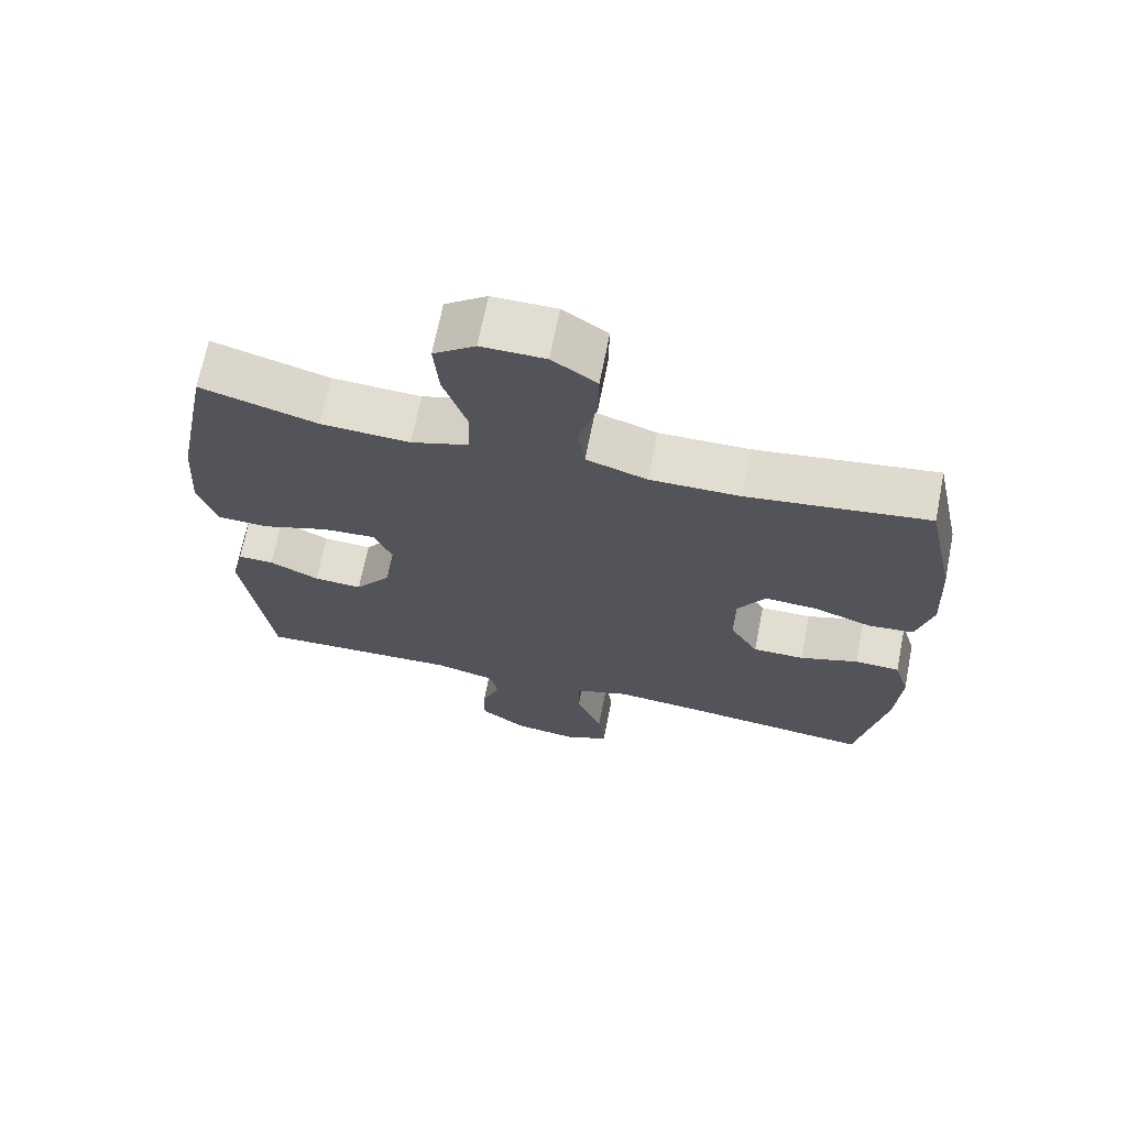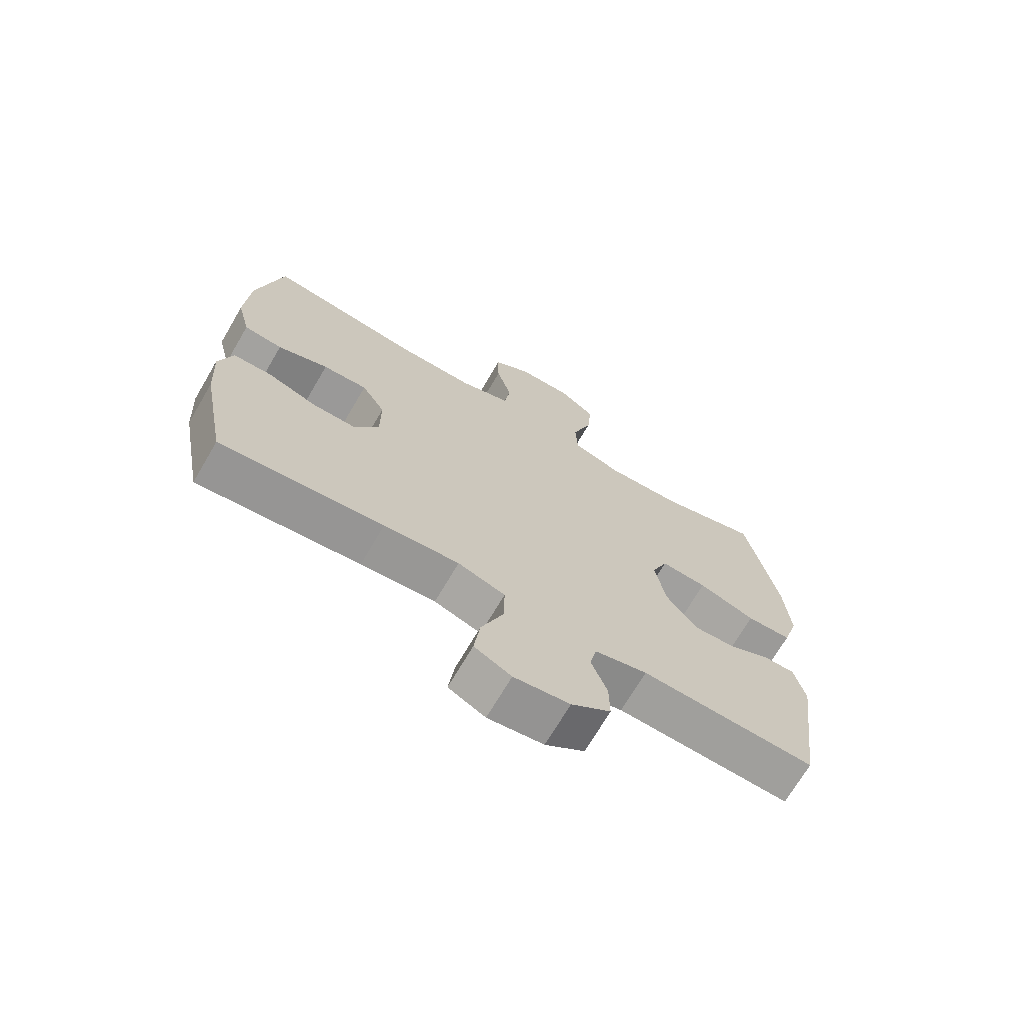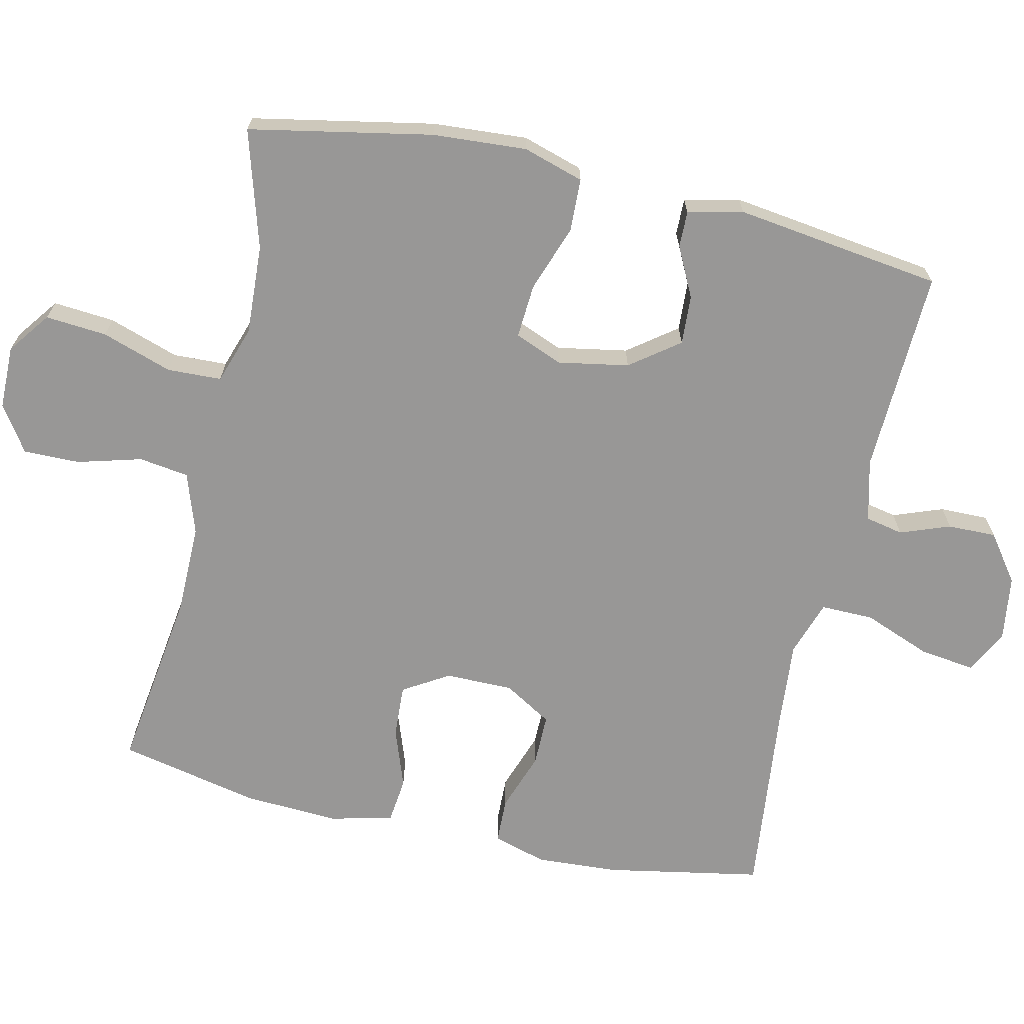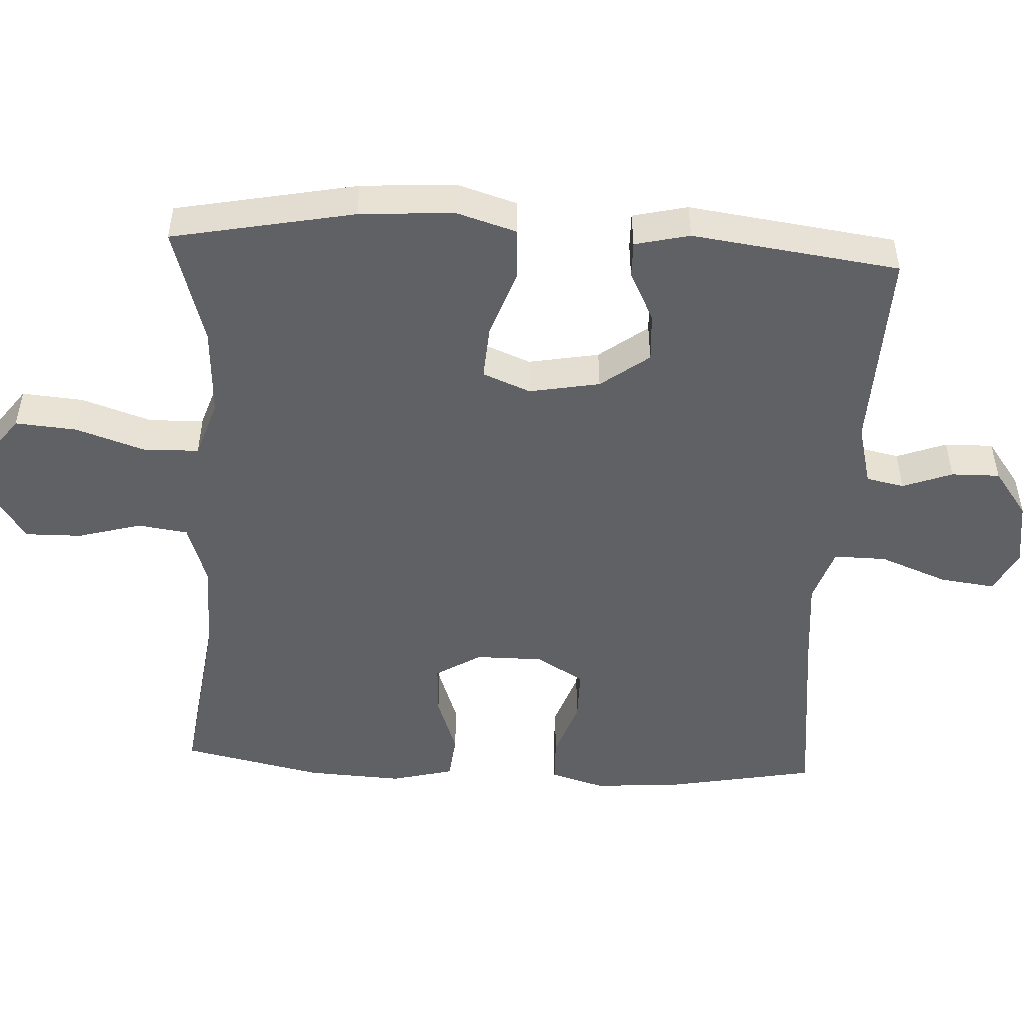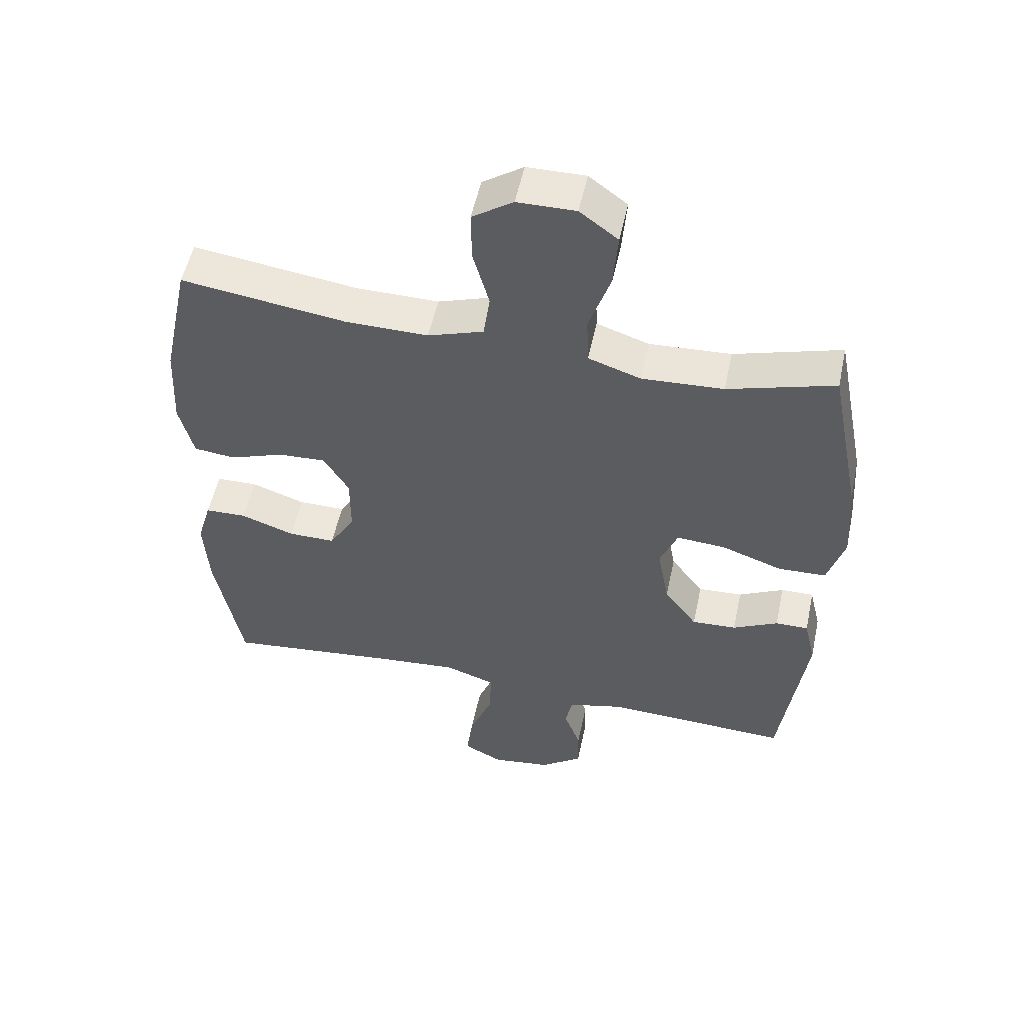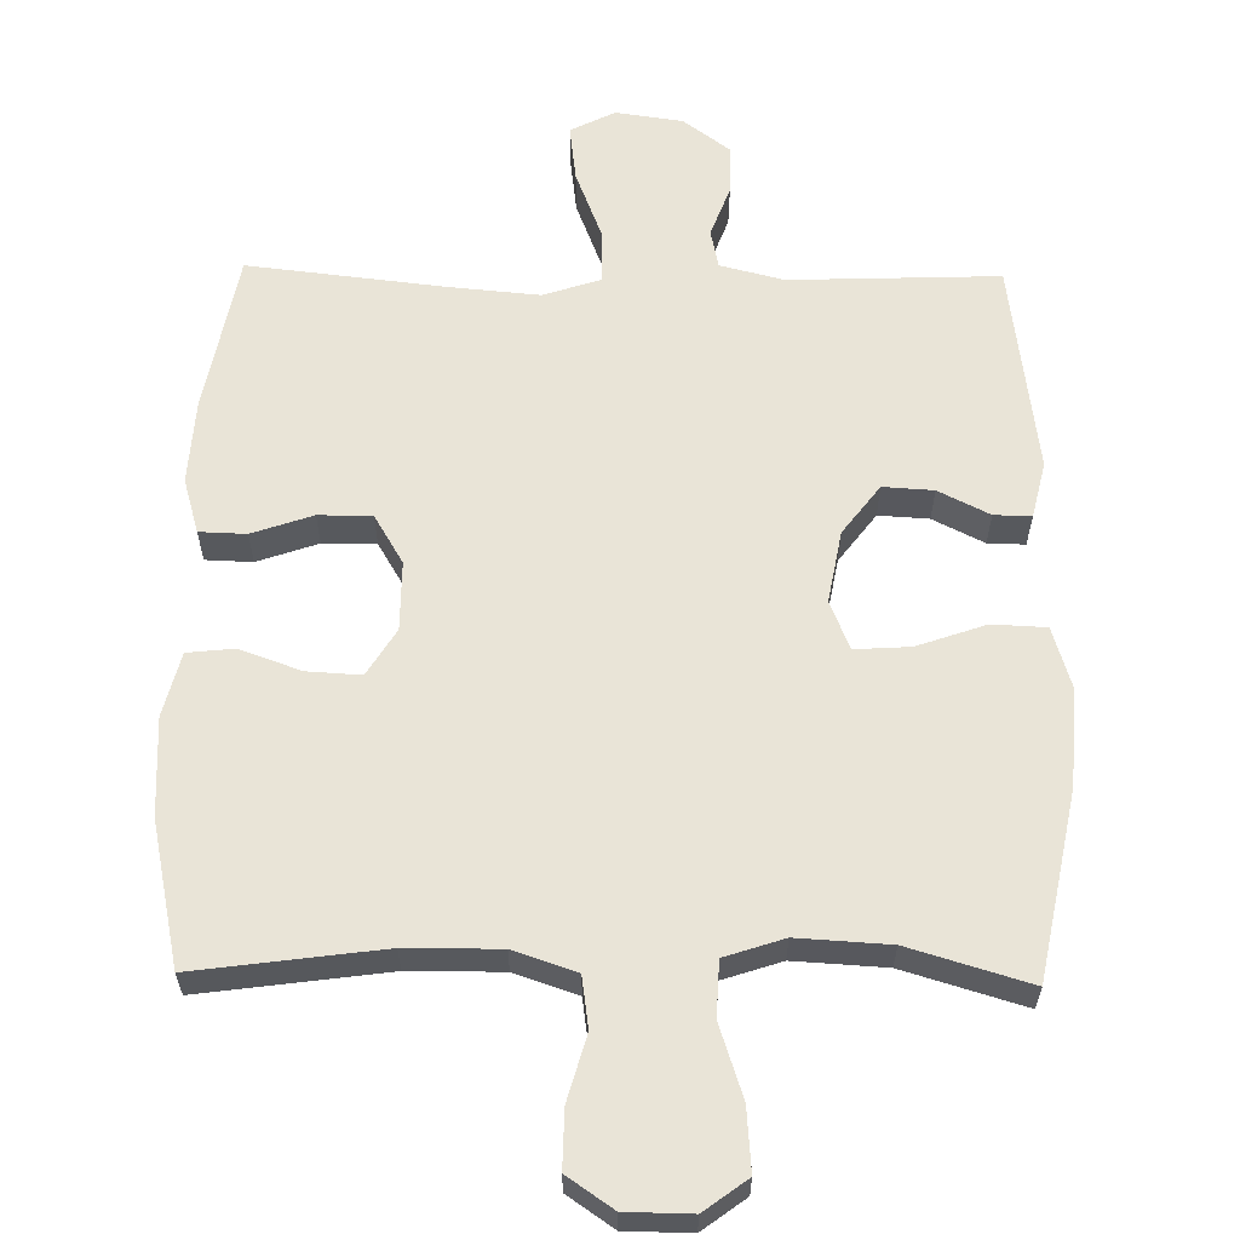
<metadata>
{"format":"obj","ext":"obj","renderer":"f3d","projection":"perspective","resolution":1024,"background":"white","views":[{"elev":68.7,"azim":-168.8,"up":"+Z"},{"elev":-70.4,"azim":-30.4,"up":"+Z"},{"elev":-68.3,"azim":77.2,"up":"+Y"},{"elev":-49.6,"azim":87.0,"up":"+Y"},{"elev":53.4,"azim":12.0,"up":"+Z"},{"elev":61.0,"azim":1.0,"up":"+Y"}]}
</metadata>
<code>
v -0.5 0.07 -0.5
v -0.541 0.07 -0.281
v -0.548 0.07 -0.166
v -0.526 0.07 -0.091
v -0.462 0.07 -0.089
v -0.379 0.07 -0.118
v -0.306 0.07 -0.118
v -0.266 0.07 -0.051
v -0.266 0.07 0.044
v -0.305 0.07 0.108
v -0.379 0.07 0.104
v -0.463 0.07 0.074
v -0.527 0.07 0.081
v -0.549 0.07 0.169
v -0.542 0.07 0.303
v -0.5 0.07 0.5
v -0.245 0.07 0.465
v -0.117 0.07 0.464
v -0.031 0.07 0.493
v -0.021 0.07 0.563
v -0.046 0.07 0.653
v -0.047 0.07 0.732
v 0.016 0.07 0.775
v 0.106 0.07 0.776
v 0.165 0.07 0.732
v 0.158 0.07 0.646
v 0.125 0.07 0.547
v 0.128 0.07 0.471
v 0.209 0.07 0.444
v 0.335 0.07 0.451
v 0.5 0.07 0.5
v 0.55 0.07 0.244
v 0.559 0.07 0.112
v 0.533 0.07 0.027
v 0.459 0.07 0.024
v 0.365 0.07 0.057
v 0.289 0.07 0.062
v 0.262 0.07 -0.005
v 0.28 0.07 -0.104
v 0.331 0.07 -0.172
v 0.4 0.07 -0.168
v 0.47 0.07 -0.133
v 0.521 0.07 -0.132
v 0.539 0.07 -0.209
v 0.5 0.07 -0.5
v 0.213 0.07 -0.489
v 0.126 0.07 -0.511
v 0.115 0.07 -0.564
v 0.141 0.07 -0.634
v 0.142 0.07 -0.702
v 0.077 0.07 -0.75
v -0.015 0.07 -0.763
v -0.076 0.07 -0.732
v -0.066 0.07 -0.654
v -0.029 0.07 -0.559
v -0.028 0.07 -0.485
v -0.106 0.07 -0.459
v -0.23 0.07 -0.47
v -0.5 0 -0.5
v -0.541 0 -0.281
v -0.548 0 -0.166
v -0.526 0 -0.091
v -0.462 0 -0.089
v -0.379 0 -0.118
v -0.306 0 -0.118
v -0.266 0 -0.051
v -0.266 0 0.044
v -0.305 0 0.108
v -0.379 0 0.104
v -0.463 0 0.074
v -0.527 0 0.081
v -0.549 0 0.169
v -0.542 0 0.303
v -0.5 0 0.5
v -0.245 0 0.465
v -0.117 0 0.464
v -0.031 0 0.493
v -0.021 0 0.563
v -0.046 0 0.653
v -0.047 0 0.732
v 0.016 0 0.775
v 0.106 0 0.776
v 0.165 0 0.732
v 0.158 0 0.646
v 0.125 0 0.547
v 0.128 0 0.471
v 0.209 0 0.444
v 0.335 0 0.451
v 0.5 0 0.5
v 0.55 0 0.244
v 0.559 0 0.112
v 0.533 0 0.027
v 0.459 0 0.024
v 0.365 0 0.057
v 0.289 0 0.062
v 0.262 0 -0.005
v 0.28 0 -0.104
v 0.331 0 -0.172
v 0.4 0 -0.168
v 0.47 0 -0.133
v 0.521 0 -0.132
v 0.539 0 -0.209
v 0.5 0 -0.5
v 0.213 0 -0.489
v 0.126 0 -0.511
v 0.115 0 -0.564
v 0.141 0 -0.634
v 0.142 0 -0.702
v 0.077 0 -0.75
v -0.015 0 -0.763
v -0.076 0 -0.732
v -0.066 0 -0.654
v -0.029 0 -0.559
v -0.028 0 -0.485
v -0.106 0 -0.459
v -0.23 0 -0.47
f 52 53 54 55
f 52 55 56
f 51 52 56
f 48 49 50 51
f 48 51 56
f 47 48 56
f 46 47 56 57
f 44 45 46 57
f 41 42 43 44
f 40 41 44 57
f 33 34 35 36
f 33 36 37
f 30 31 32 33
f 29 30 33 37
f 28 29 37 38
f 24 25 26 27
f 24 27 28
f 23 24 28
f 20 21 22 23
f 19 20 23 28
f 18 19 28 38
f 14 15 16 17
f 11 12 13 14
f 10 11 14 17
f 9 10 17 18
f 3 4 5 6
f 3 6 7
f 58 1 2 3
f 58 3 7
f 39 40 57 58
f 39 58 7 8
f 18 38 39
f 8 9 18 39
f 113 112 111 110
f 114 113 110
f 114 110 109
f 109 108 107 106
f 114 109 106
f 114 106 105
f 115 114 105 104
f 115 104 103 102
f 102 101 100 99
f 115 102 99 98
f 94 93 92 91
f 95 94 91
f 91 90 89 88
f 95 91 88 87
f 96 95 87 86
f 85 84 83 82
f 86 85 82
f 86 82 81
f 81 80 79 78
f 86 81 78 77
f 96 86 77 76
f 75 74 73 72
f 72 71 70 69
f 75 72 69 68
f 76 75 68 67
f 64 63 62 61
f 65 64 61
f 61 60 59 116
f 65 61 116
f 116 115 98 97
f 66 65 116 97
f 97 96 76
f 97 76 67 66
f 1 59 60 2
f 2 60 61 3
f 3 61 62 4
f 4 62 63 5
f 5 63 64 6
f 6 64 65 7
f 7 65 66 8
f 8 66 67 9
f 9 67 68 10
f 10 68 69 11
f 11 69 70 12
f 12 70 71 13
f 13 71 72 14
f 14 72 73 15
f 15 73 74 16
f 16 74 75 17
f 17 75 76 18
f 18 76 77 19
f 19 77 78 20
f 20 78 79 21
f 21 79 80 22
f 22 80 81 23
f 23 81 82 24
f 24 82 83 25
f 25 83 84 26
f 26 84 85 27
f 27 85 86 28
f 28 86 87 29
f 29 87 88 30
f 30 88 89 31
f 31 89 90 32
f 32 90 91 33
f 33 91 92 34
f 34 92 93 35
f 35 93 94 36
f 36 94 95 37
f 37 95 96 38
f 38 96 97 39
f 39 97 98 40
f 40 98 99 41
f 41 99 100 42
f 42 100 101 43
f 43 101 102 44
f 44 102 103 45
f 45 103 104 46
f 46 104 105 47
f 47 105 106 48
f 48 106 107 49
f 49 107 108 50
f 50 108 109 51
f 51 109 110 52
f 52 110 111 53
f 53 111 112 54
f 54 112 113 55
f 55 113 114 56
f 56 114 115 57
f 57 115 116 58
f 58 116 59 1

</code>
